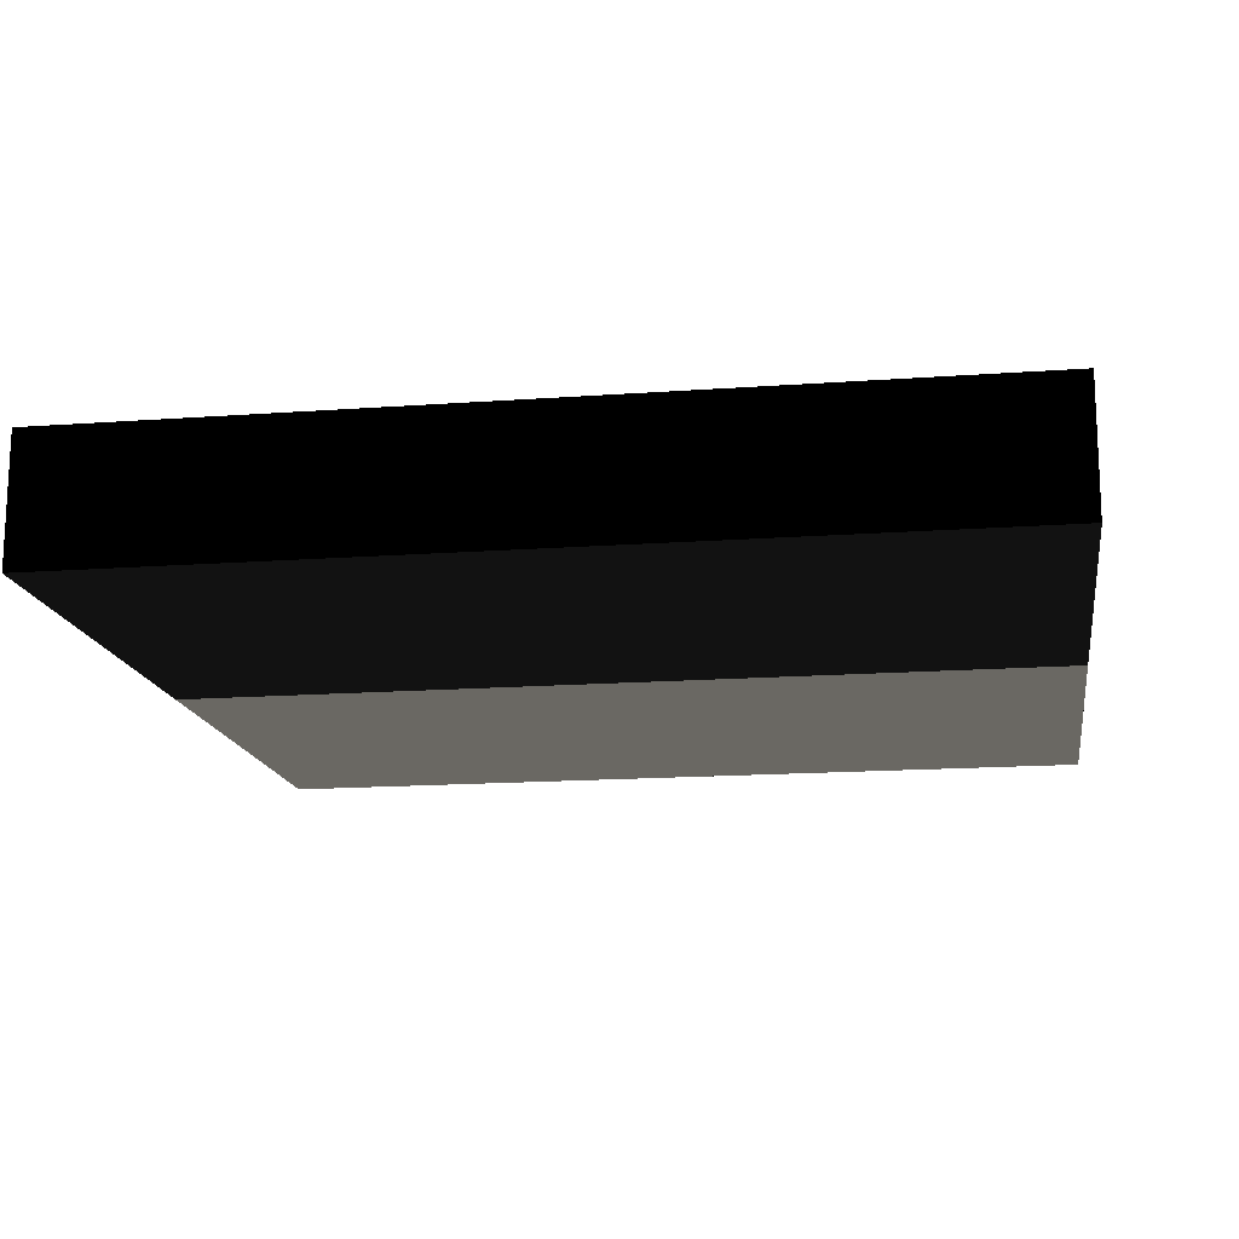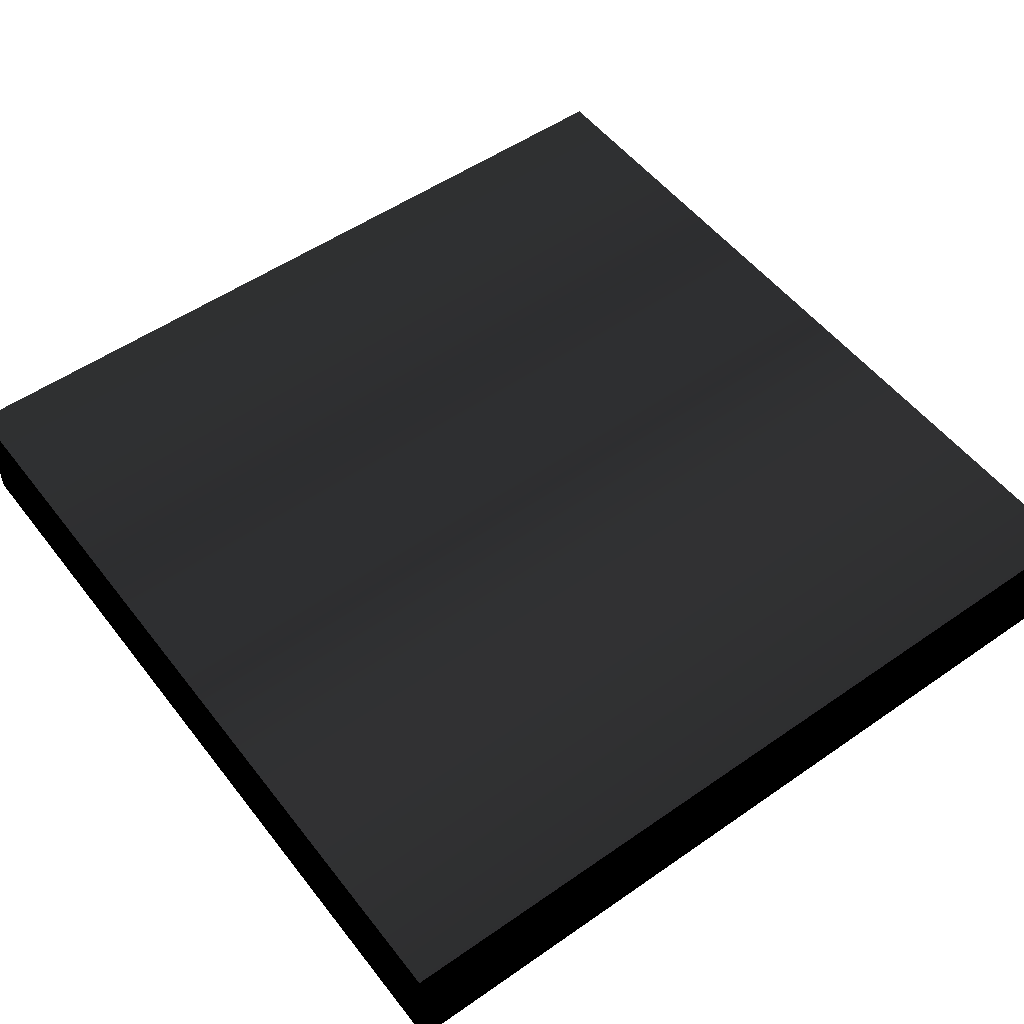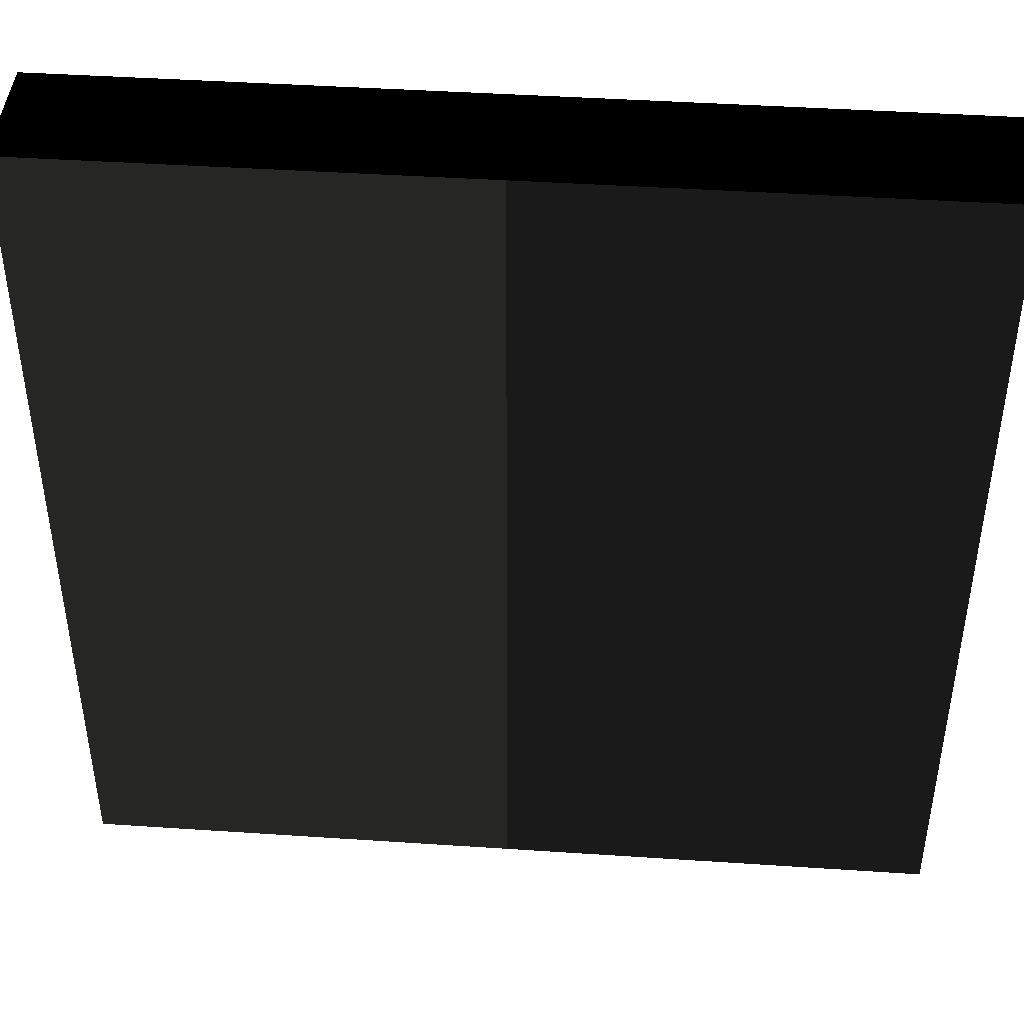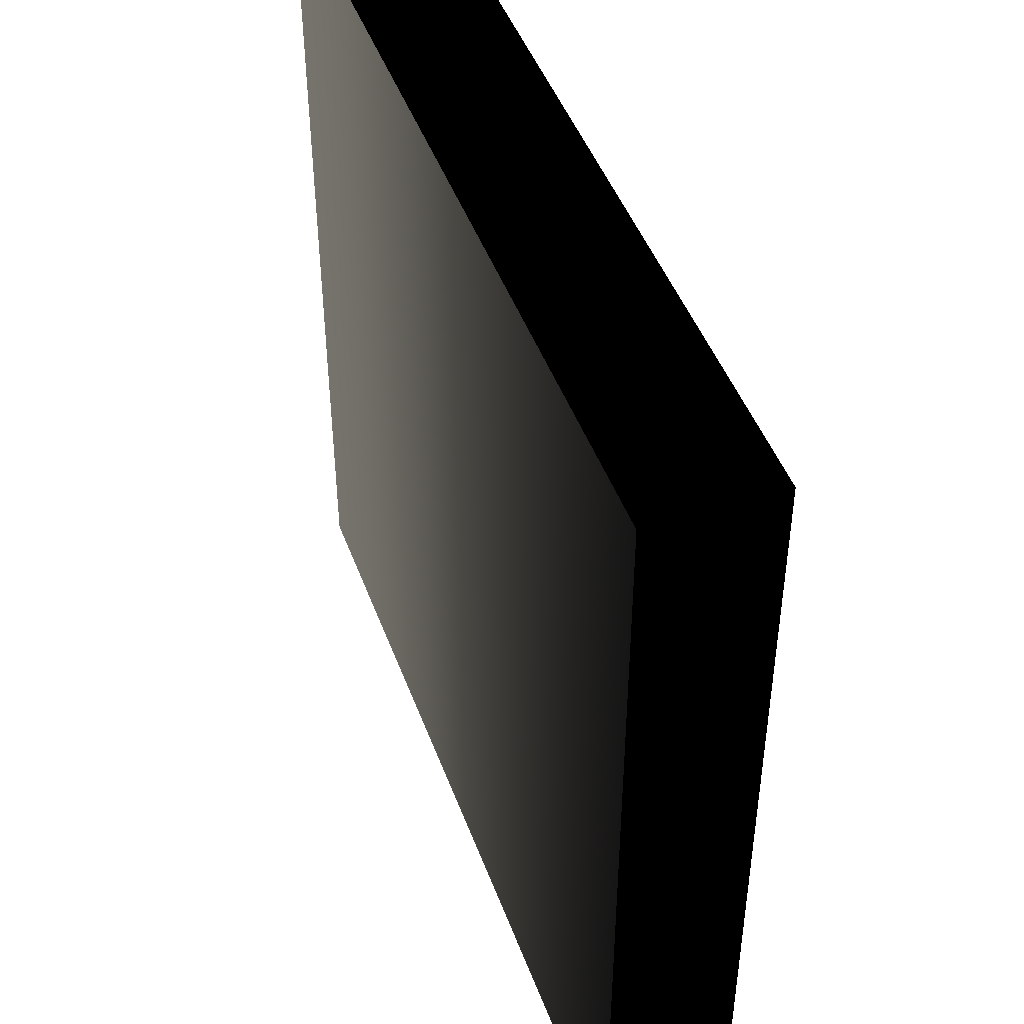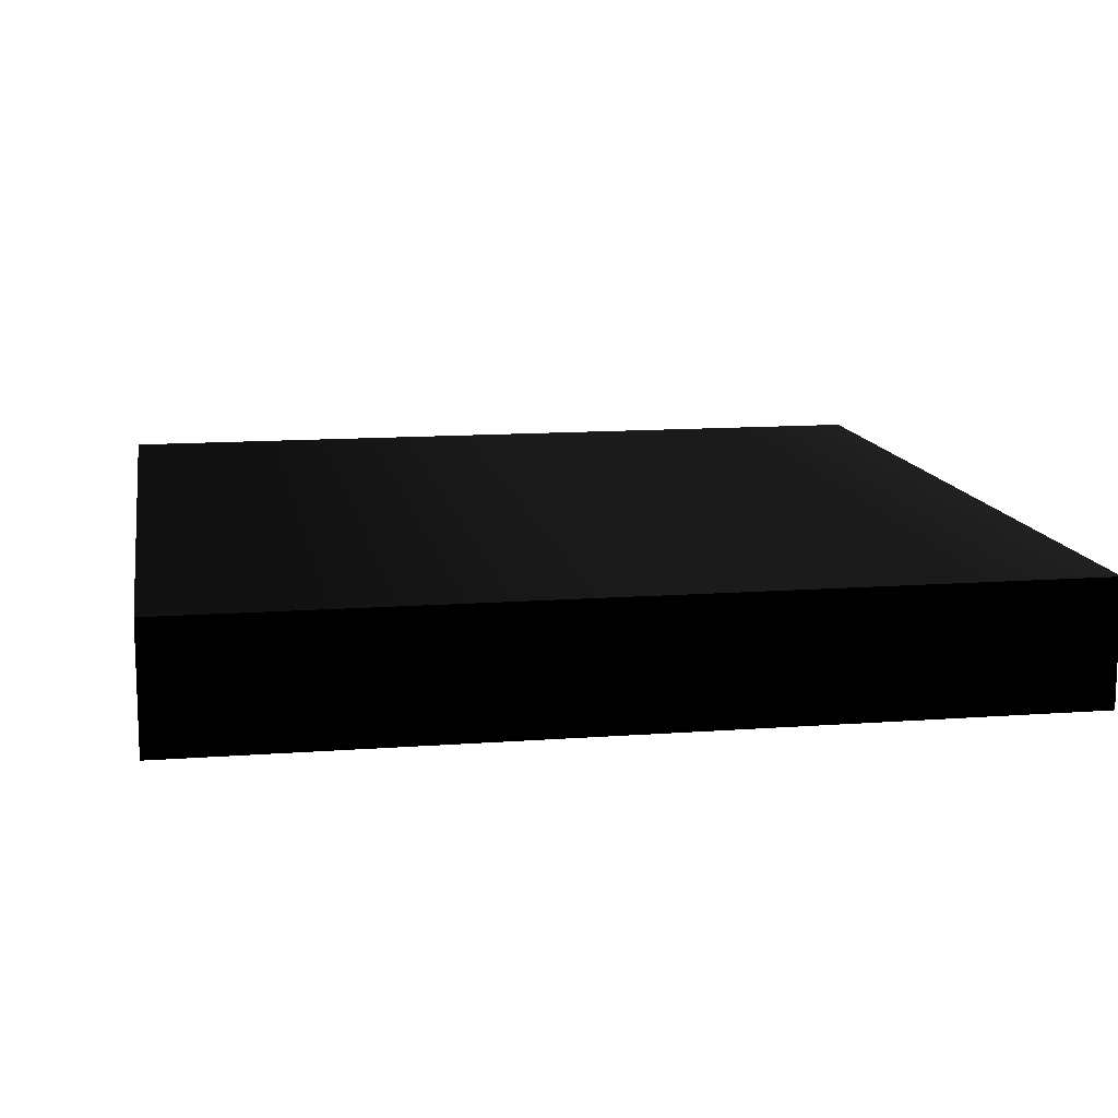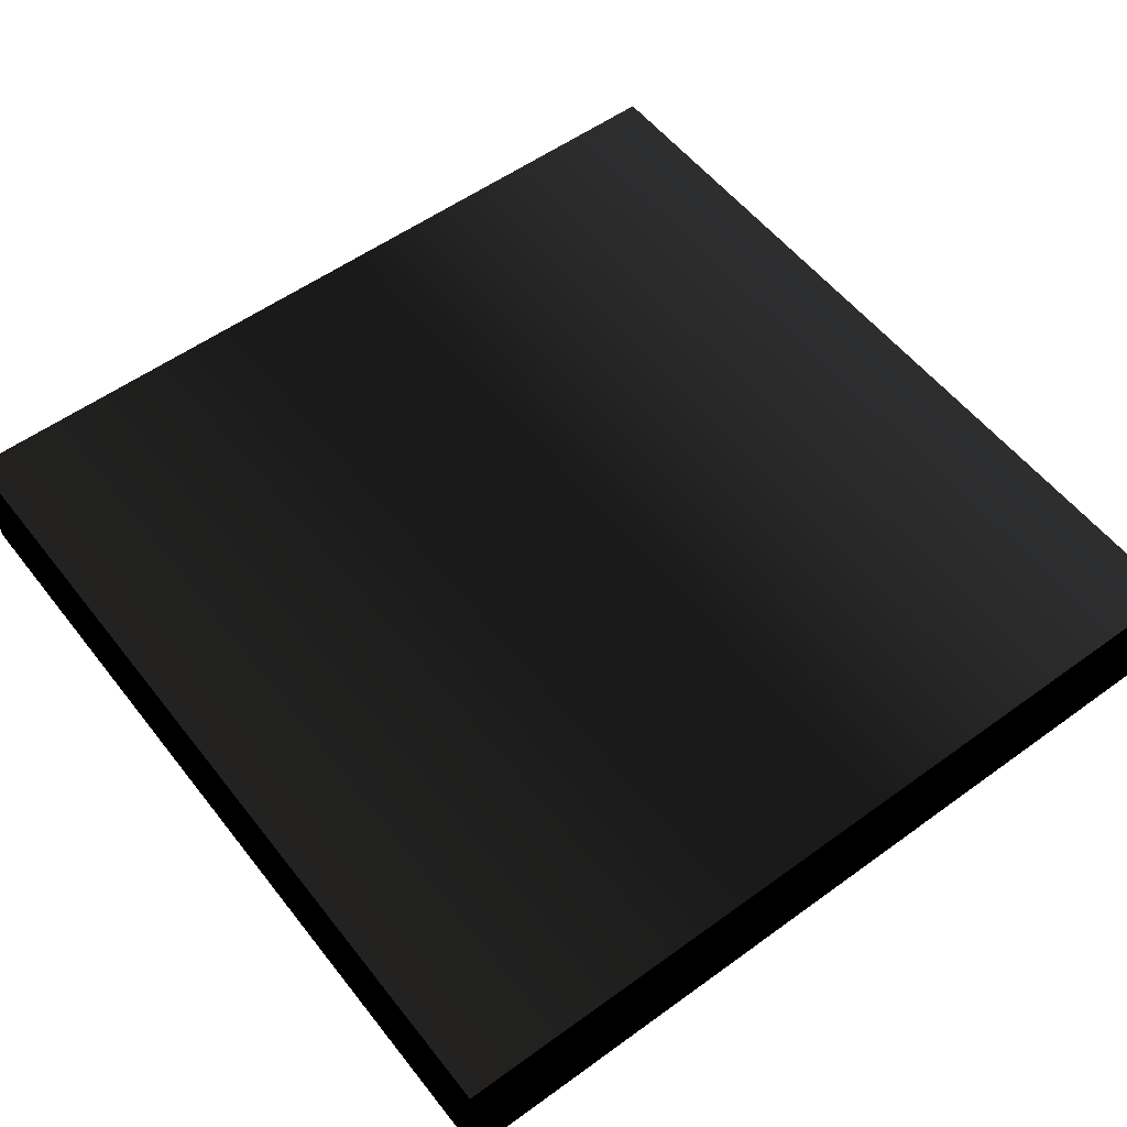
<metadata>
{"format":"obj","ext":"obj","renderer":"f3d","projection":"perspective","resolution":1024,"background":"white","views":[{"elev":-15.5,"azim":-81.2,"up":"+Z"},{"elev":52.7,"azim":-126.8,"up":"+Z"},{"elev":43.6,"azim":-175.5,"up":"+Y"},{"elev":46.5,"azim":70.2,"up":"+Y"},{"elev":12.5,"azim":-10.0,"up":"+Z"},{"elev":55.3,"azim":-37.4,"up":"+Z"}]}
</metadata>
<code>
v 1.748 0.5051 -0.25 0 0 0 #0.502
v 1.748 0.5051 0.25 0 0 0 #0.502
v -1.752 0.5051 0.25 0 0 0 #0.502
v -1.752 0.5051 0.25 0 0 0 #0.502
v -1.752 0.5051 -0.25 0 0 0 #0.502
v 1.748 0.5051 -0.25 0 0 0 #0.502
v 1.748 4.005 -0.25 0 0 0 #0.502
v -1.752 4.005 -0.25 0 0 0 #0.502
v -1.752 4.005 0.25 0 0 0 #0.502
v -1.752 4.005 0.25 0 0 0 #0.502
v 1.748 4.005 0.25 0 0 0 #0.502
v 1.748 4.005 -0.25 0 0 0 #0.502
v 1.748 0.5051 -0.25 0.502 0.502 0.502 #0.502
v -1.752 0.5051 -0.25 0.502 0.502 0.502 #0.502
v -1.752 4.005 -0.25 0.502 0.502 0.502 #0.502
v -1.752 4.005 -0.25 0.502 0.502 0.502 #0.502
v 1.748 4.005 -0.25 0.502 0.502 0.502 #0.502
v 1.748 0.5051 -0.25 0.502 0.502 0.502 #0.502
v -1.752 0.5051 -0.25 0 0 0 #0.502
v -1.752 0.5051 0.25 0 0 0 #0.502
v -1.752 4.005 0.25 0 0 0 #0.502
v -1.752 4.005 0.25 0 0 0 #0.502
v -1.752 4.005 -0.25 0 0 0 #0.502
v -1.752 0.5051 -0.25 0 0 0 #0.502
v -1.752 0.5051 0.25 0.502 0.502 0.502 #0.502
v 1.748 0.5051 0.25 0.502 0.502 0.502 #0.502
v 1.748 4.005 0.25 0.502 0.502 0.502 #0.502
v 1.748 4.005 0.25 0.502 0.502 0.502 #0.502
v -1.752 4.005 0.25 0.502 0.502 0.502 #0.502
v -1.752 0.5051 0.25 0.502 0.502 0.502 #0.502
v 1.748 0.5051 0.25 0 0 0 #0.502
v 1.748 0.5051 -0.25 0 0 0 #0.502
v 1.748 4.005 -0.25 0 0 0 #0.502
v 1.748 4.005 -0.25 0 0 0 #0.502
v 1.748 4.005 0.25 0 0 0 #0.502
v 1.748 0.5051 0.25 0 0 0 #0.502
f 1 2 3
f 4 5 6
f 7 8 9
f 10 11 12
f 13 14 15
f 16 17 18
f 19 20 21
f 22 23 24
f 25 26 27
f 28 29 30
f 31 32 33
f 34 35 36

</code>
